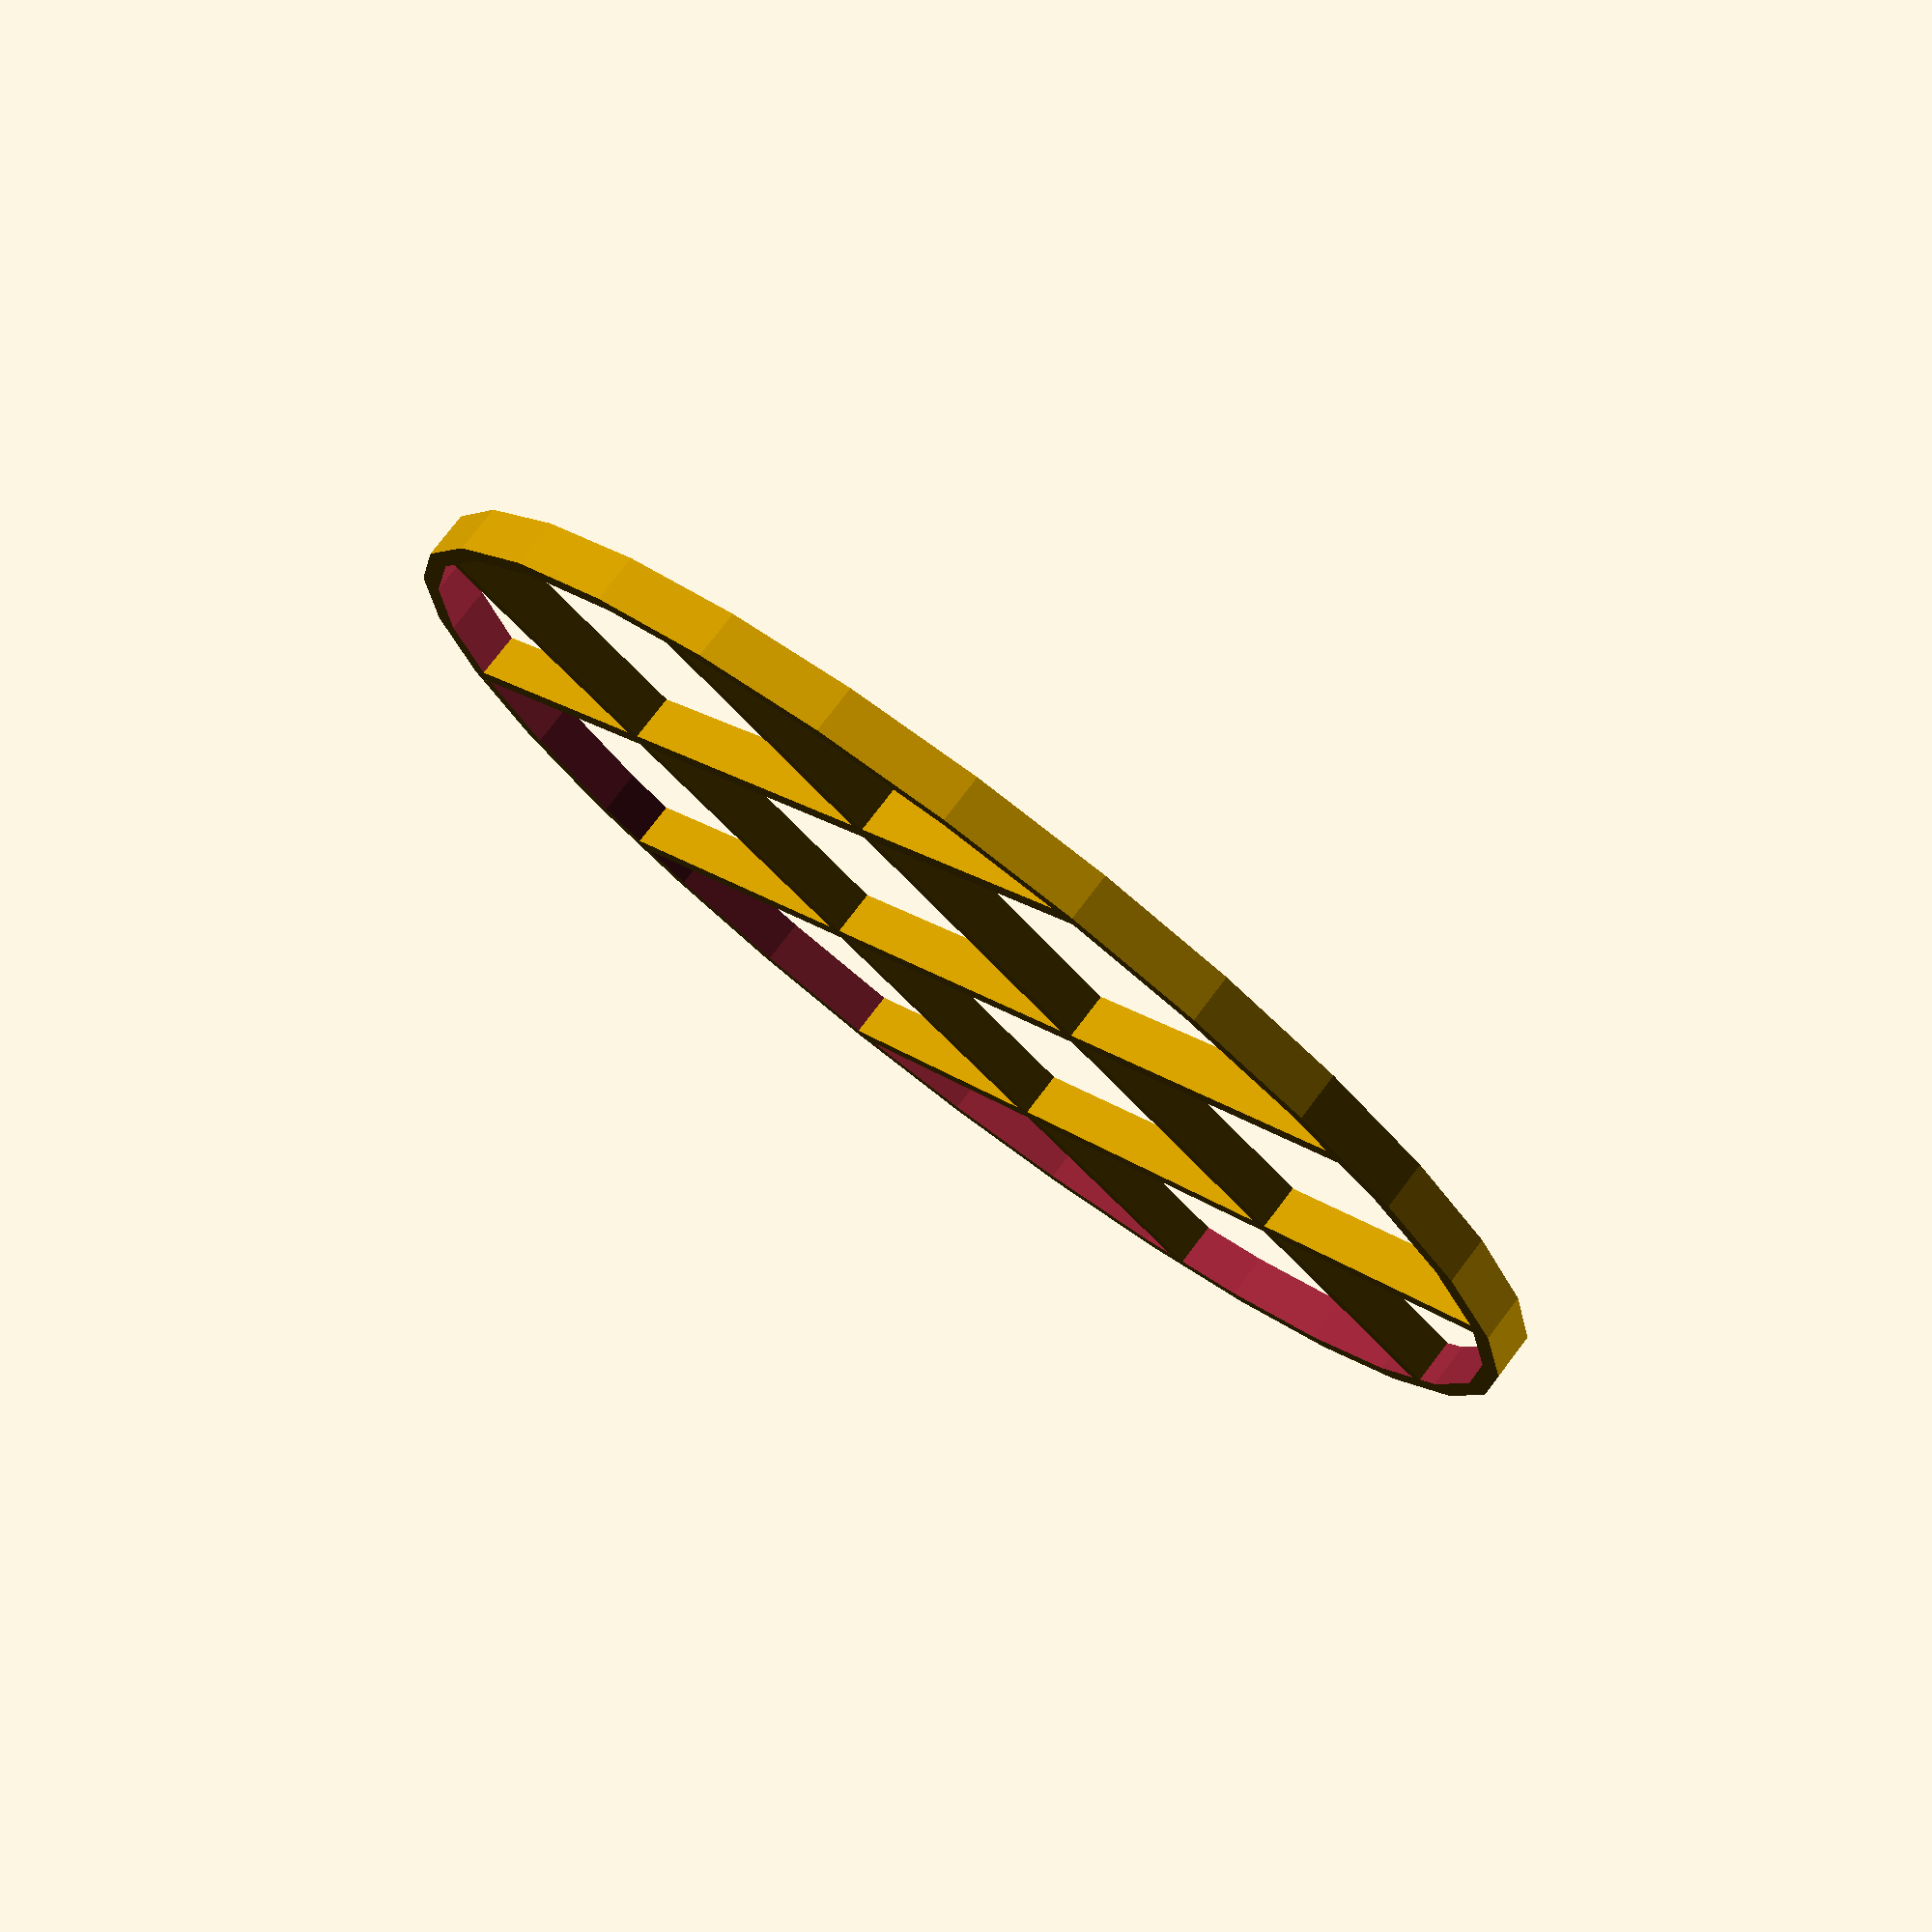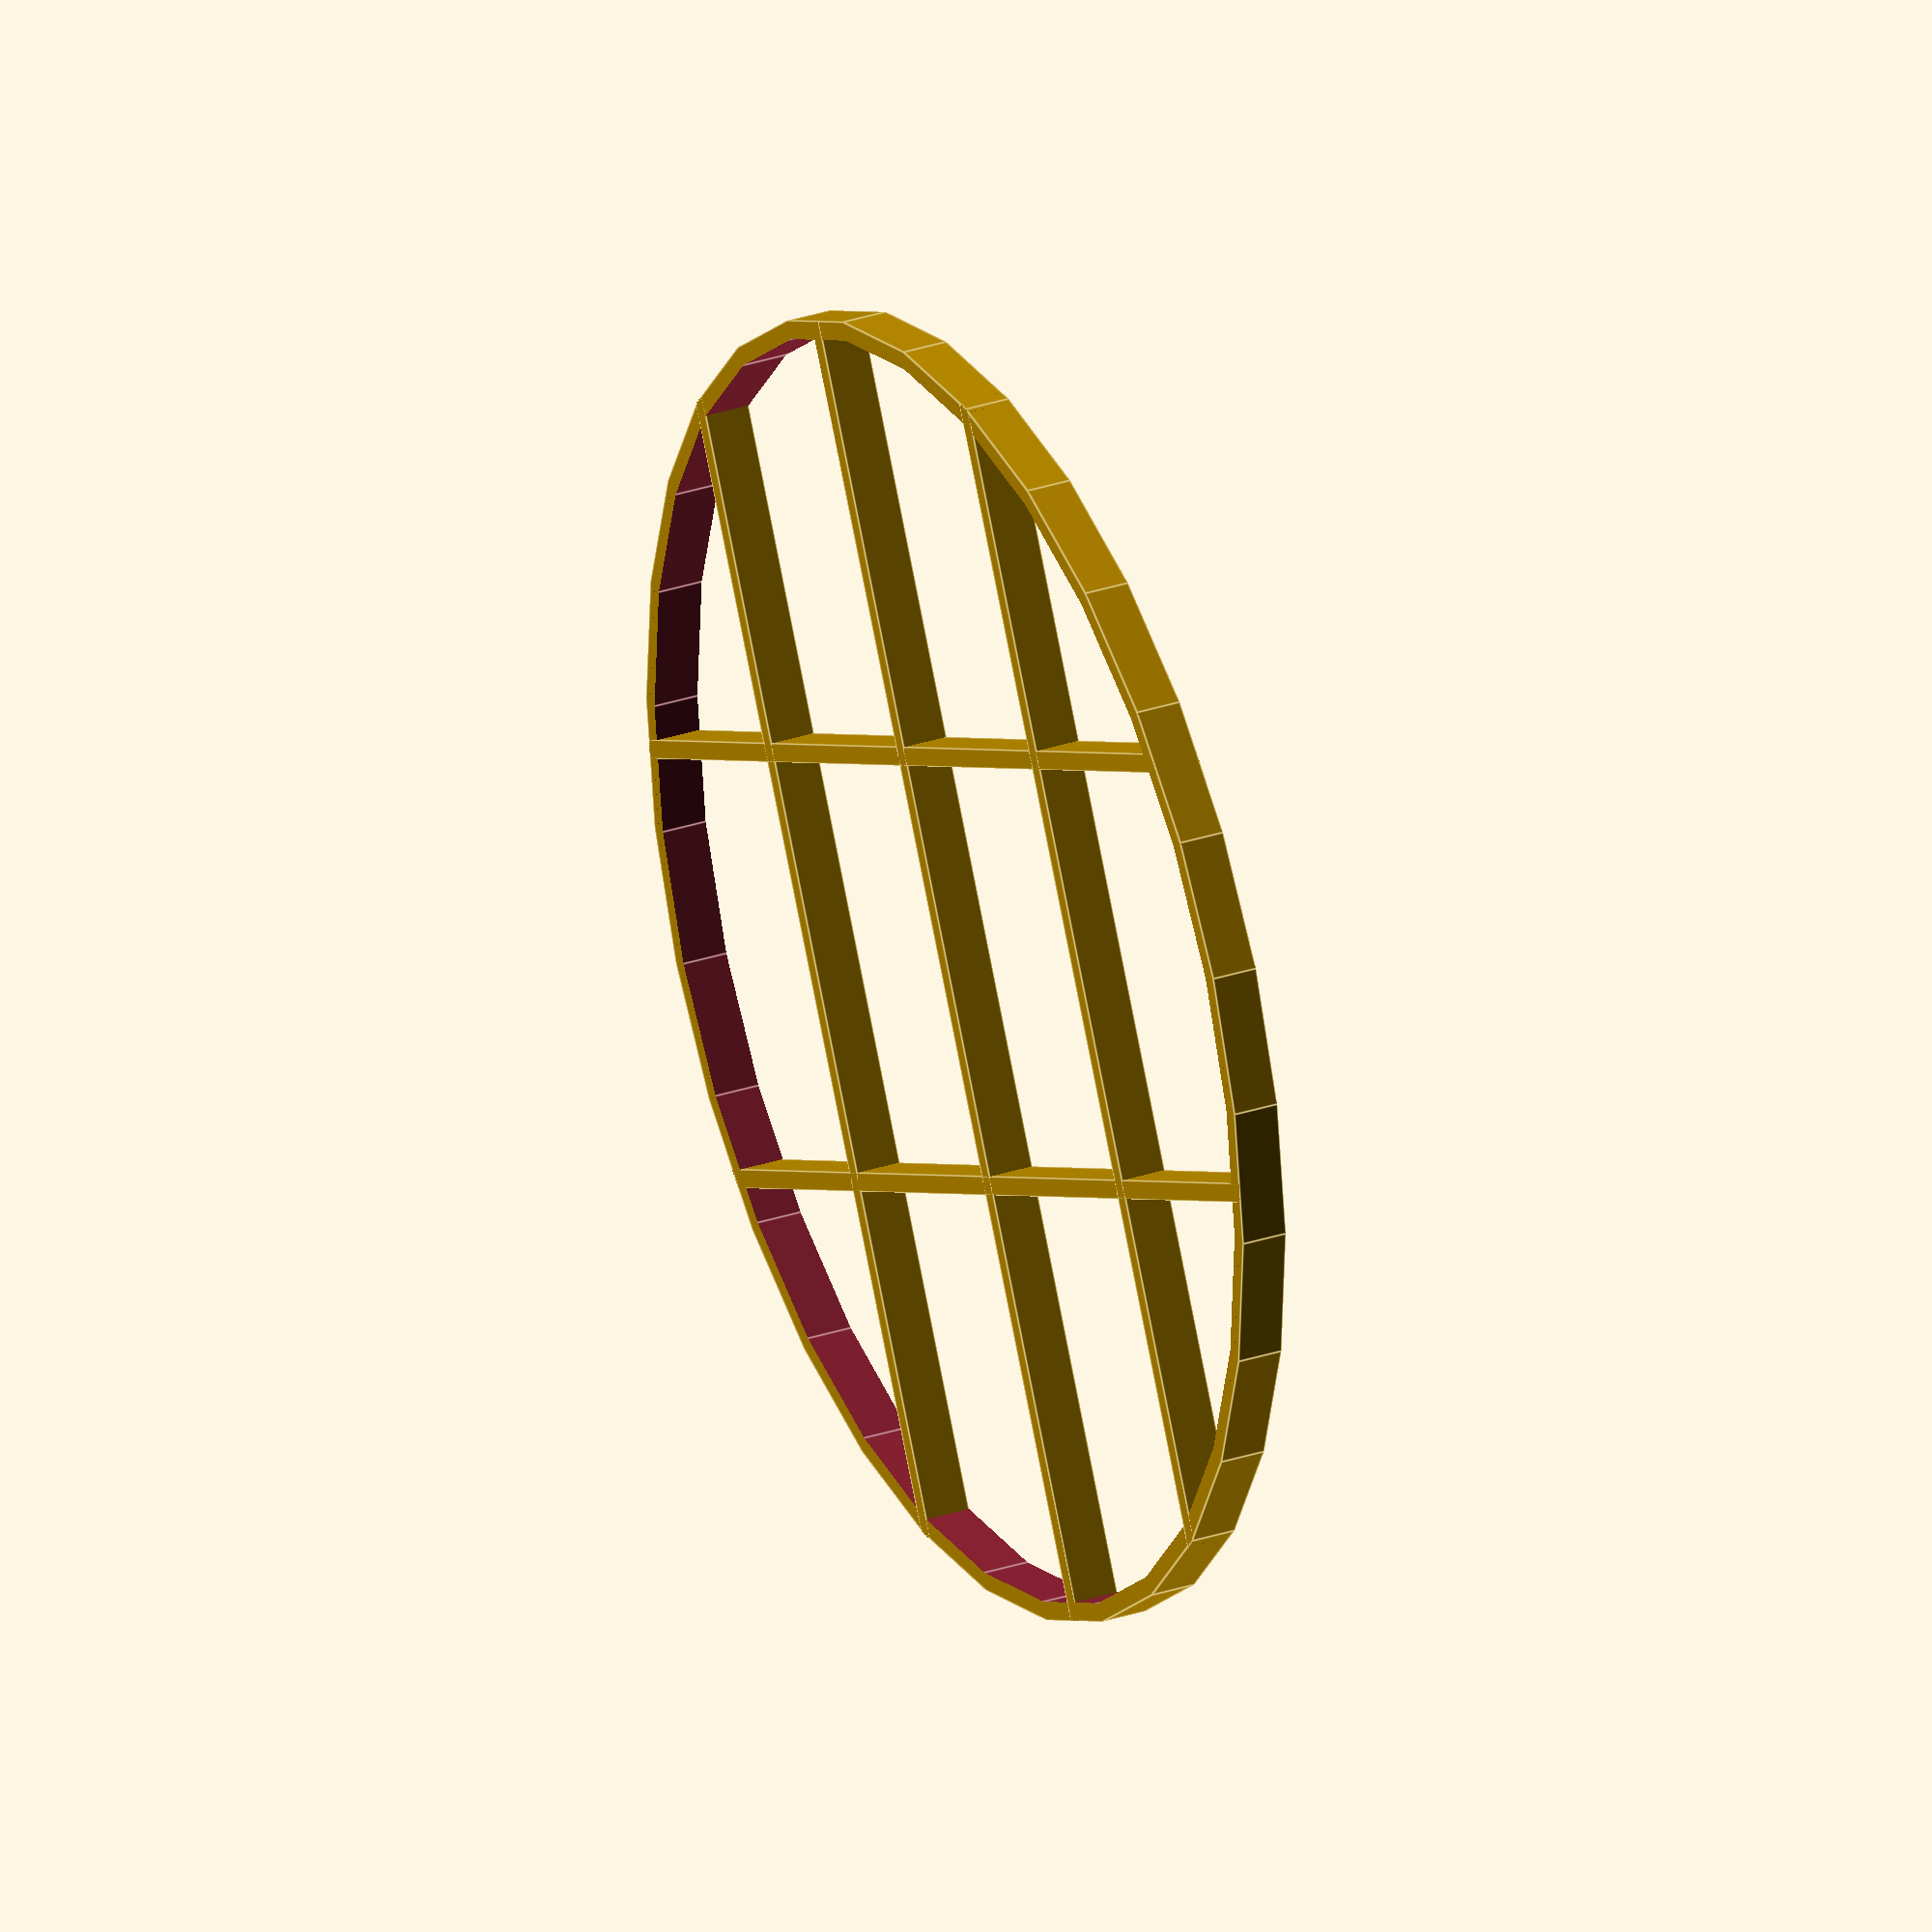
<openscad>
//
// A grid insert for a plastic bowl
//

$w   = 140;  // width
$t_w =   2;  // thickness in width direction
$t_h =   5;  // thickness in height direction

$w_n = 4;    // number of segments in width direction
$d_n = 3;    // number of segments in depth direction

$d   = $w;   // depth
$t_d = $t_w; // thickness in depth direction

union() {
    // outside ring
	difference() {
		cylinder( h=$t_h, d1=$w,        d2=$d );
		translate( [ 0, 0, -1 ] ) {
			cylinder( h=$t_h+2, d1=$w-2*$t_w, d2=$d-2*$t_d );
		}
	}
	
	// inside griddle limited by ring
	intersection() {
		translate( [ 0, 0, -1 ] ) {
			cylinder( h=$t_h+2, d1=$w-$t_w, d2=$d-$t_d );
		}
	
		// griddle
		union() {
			for( i = [1 : $w_n-1 ] ) {
				translate( [ -$w/2 + i*(( $w - $t_w )/$w_n ), -$d/2, 0 ] ) {
					cube( [ $t_w, $d, $t_h ] );
				}
			}
			for( i = [1 : $d_n-1 ] ) {
				translate( [ -$w/2, -$d/2 + i*(( $d - $t_d )/$d_n ), 0 ] ) {
					cube( [ $w, $t_d, $t_h ] );
				}
			}
		}
	}
}

</openscad>
<views>
elev=102.2 azim=221.5 roll=142.7 proj=p view=wireframe
elev=150.8 azim=334.1 roll=116.5 proj=o view=edges
</views>
